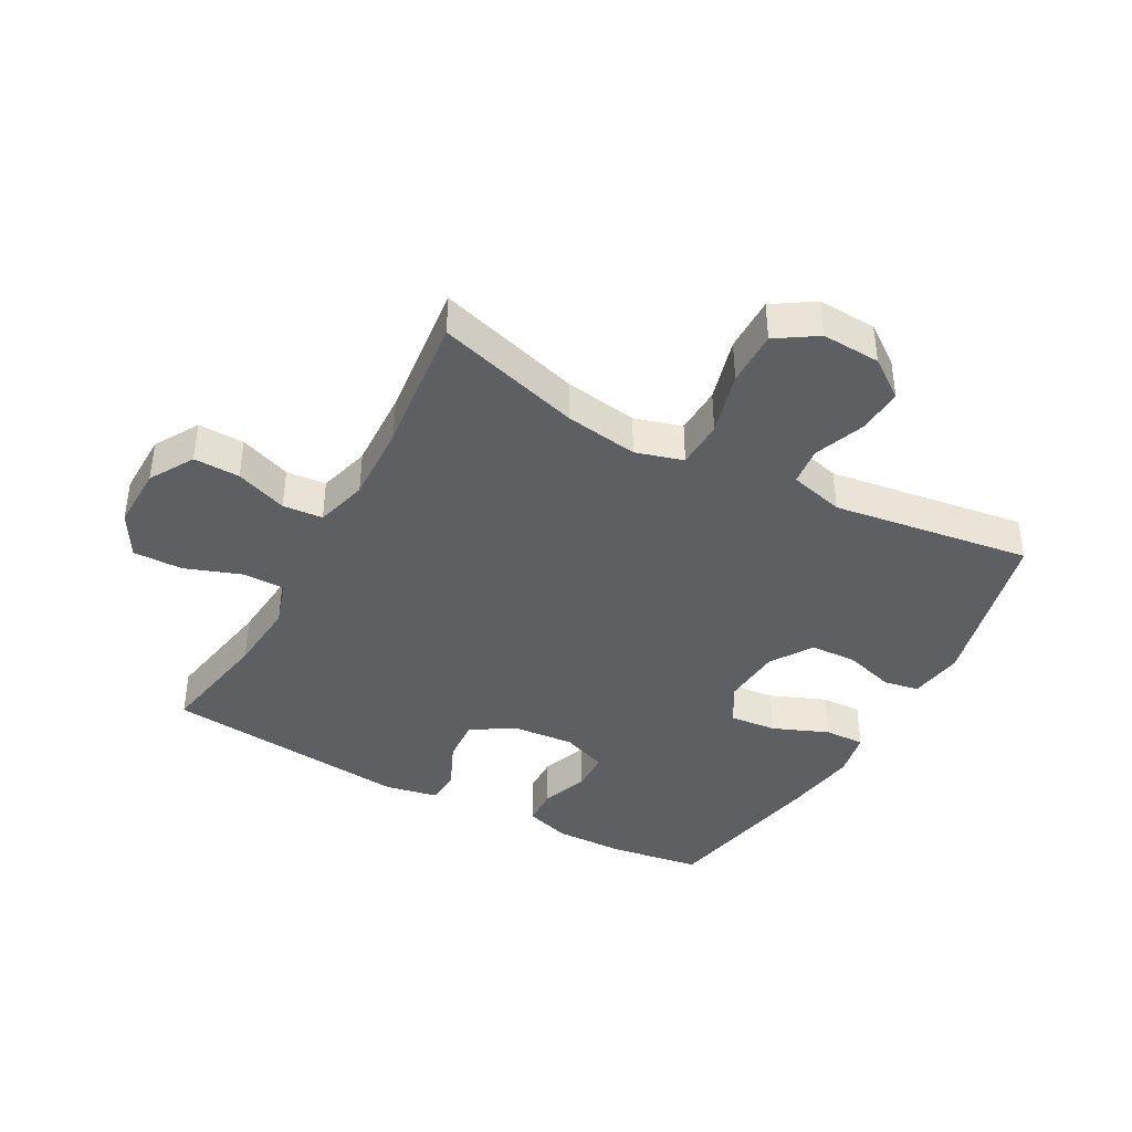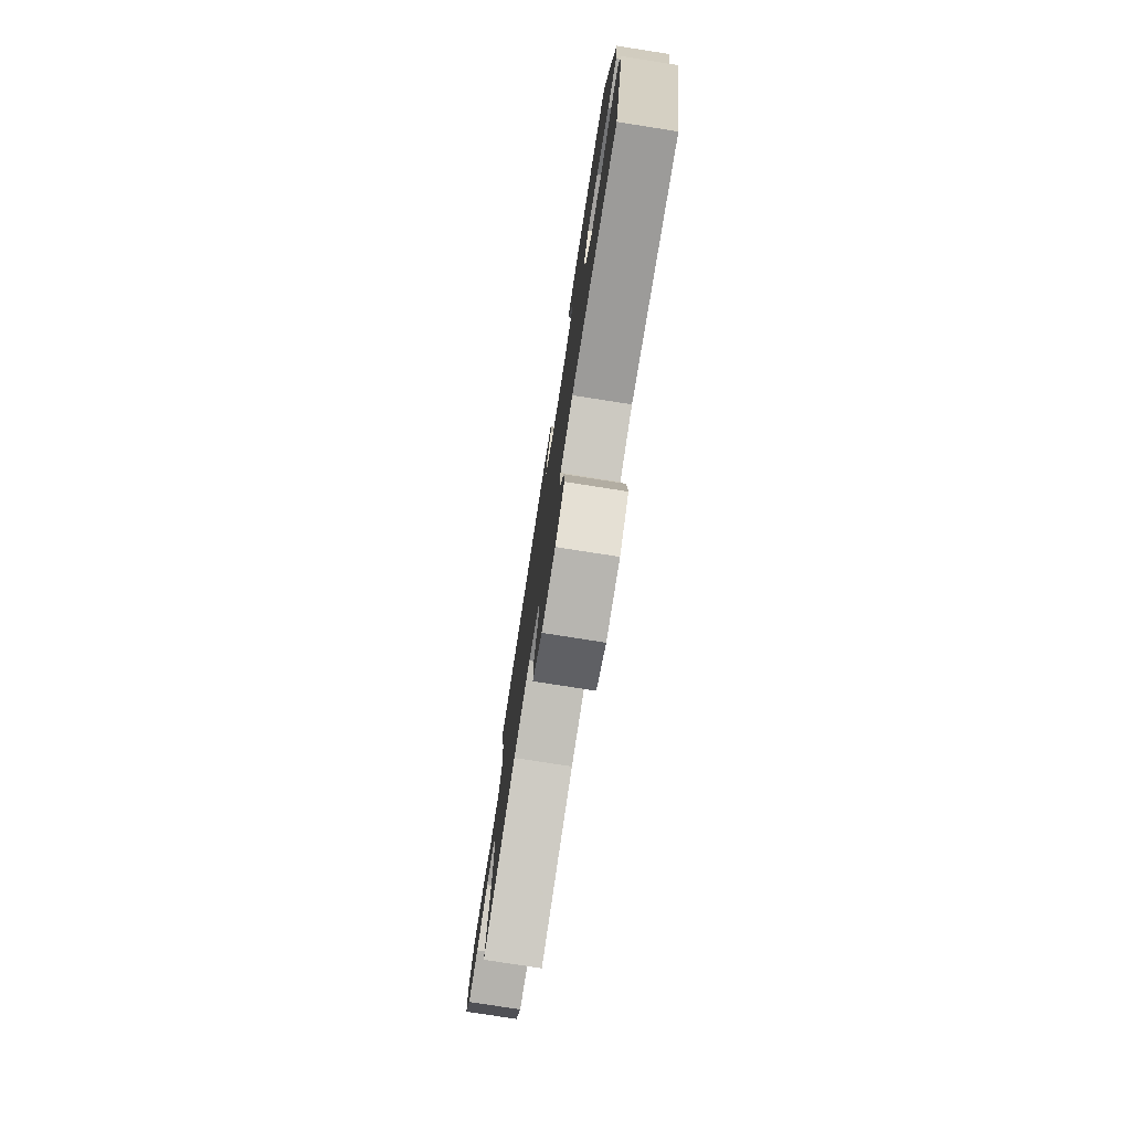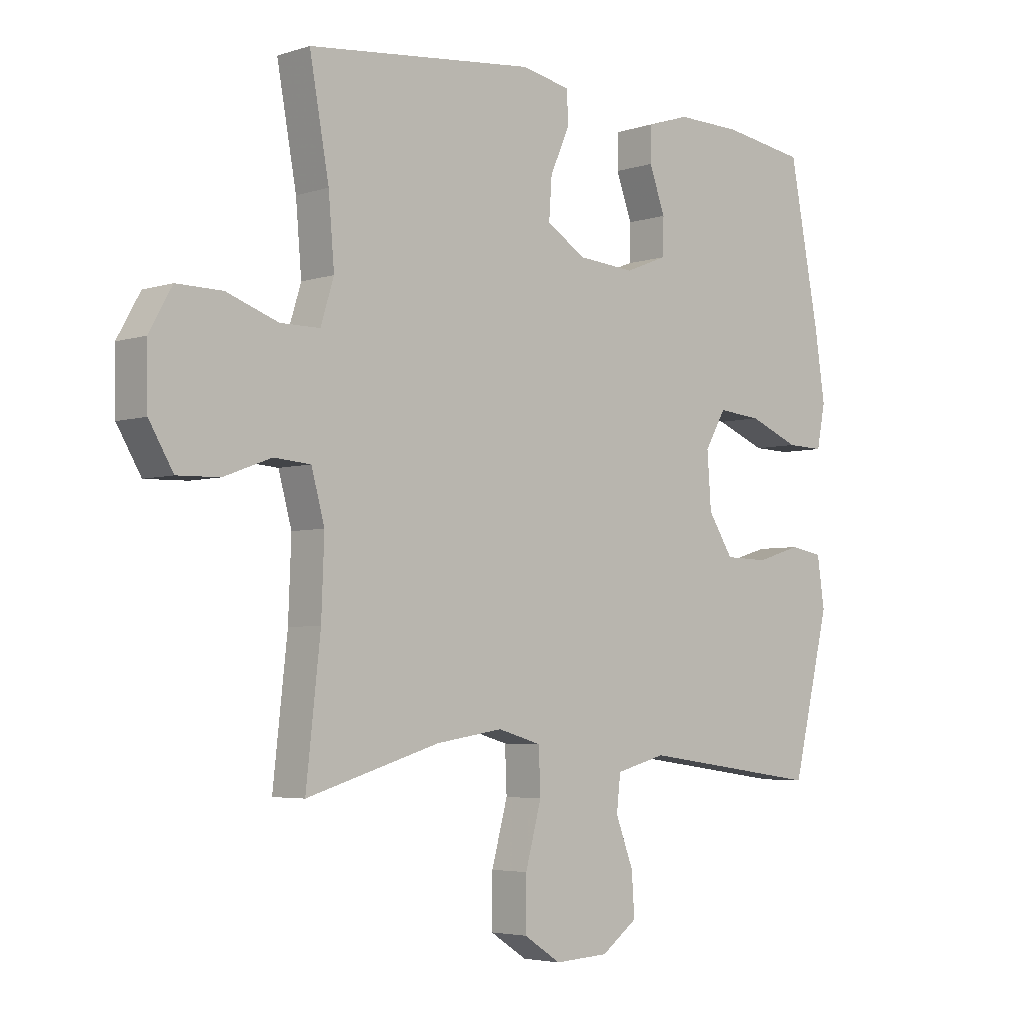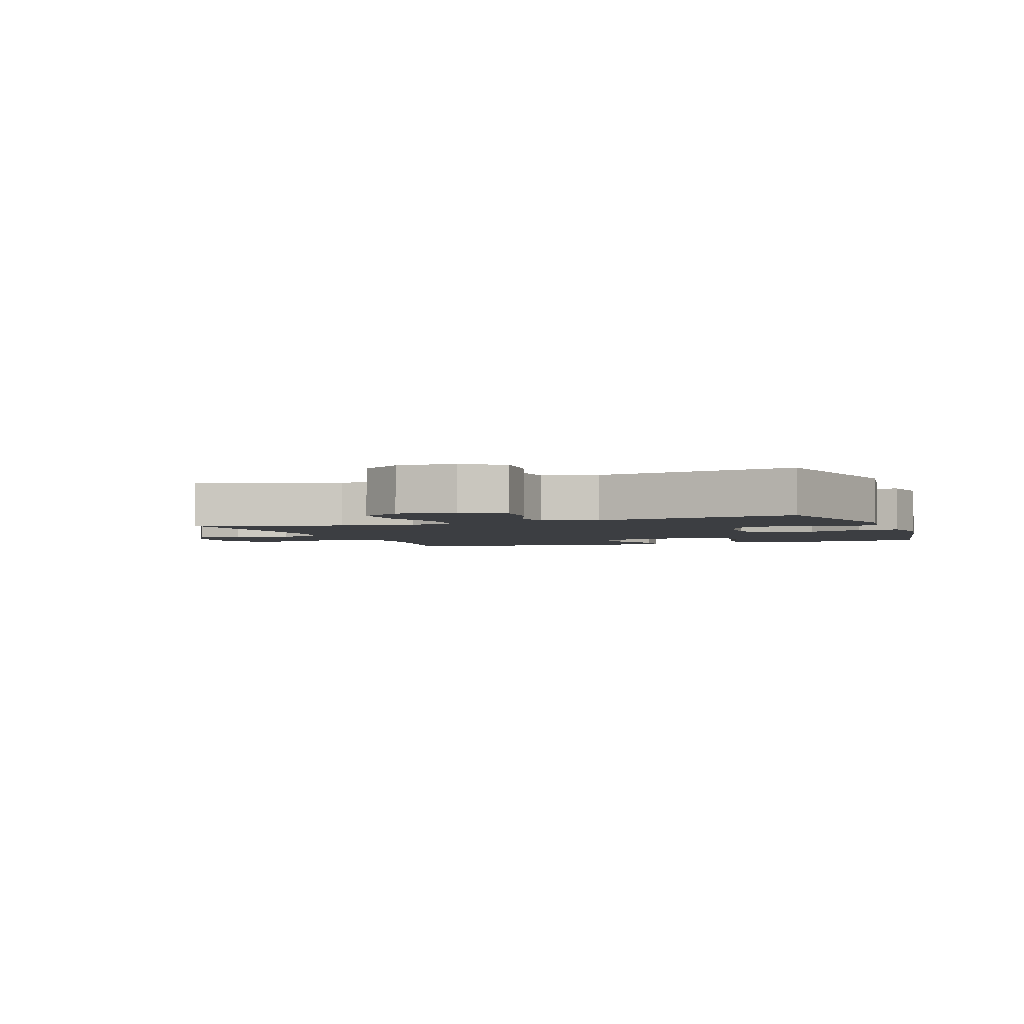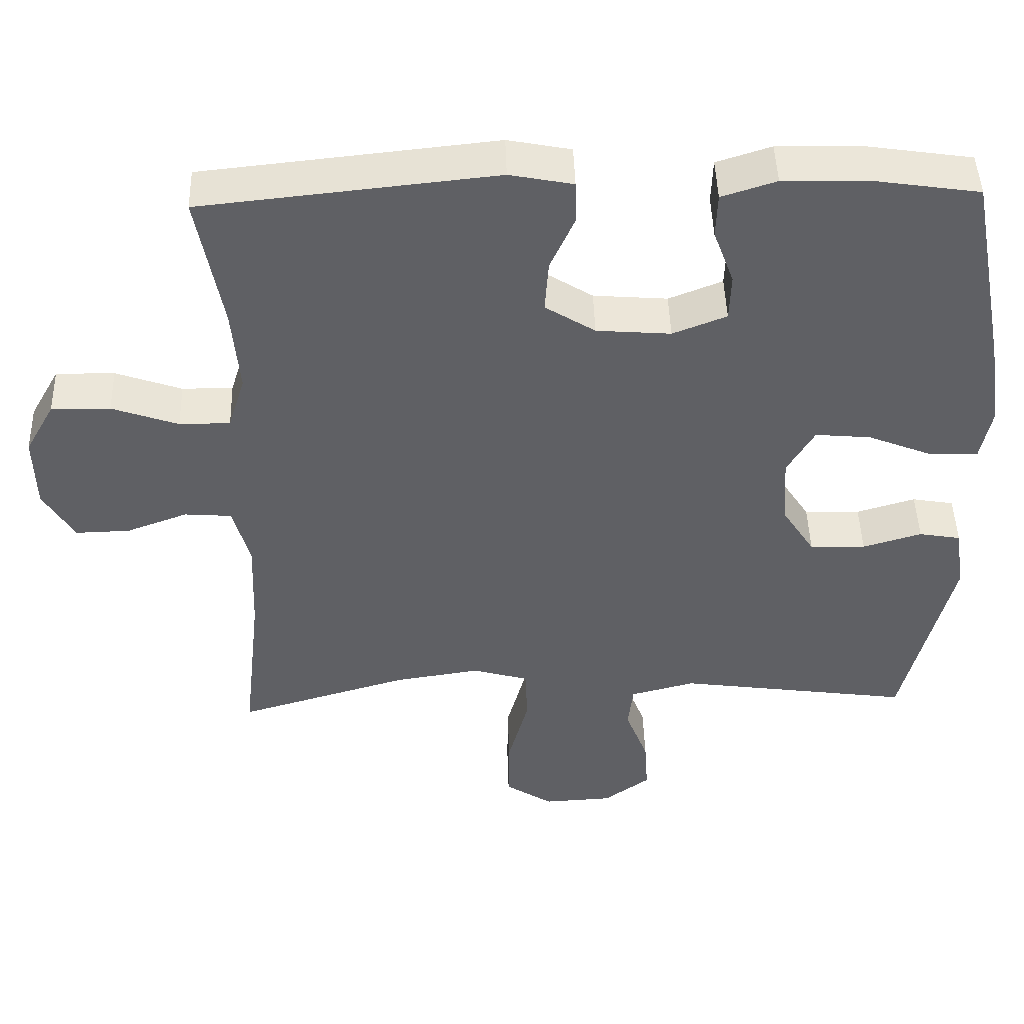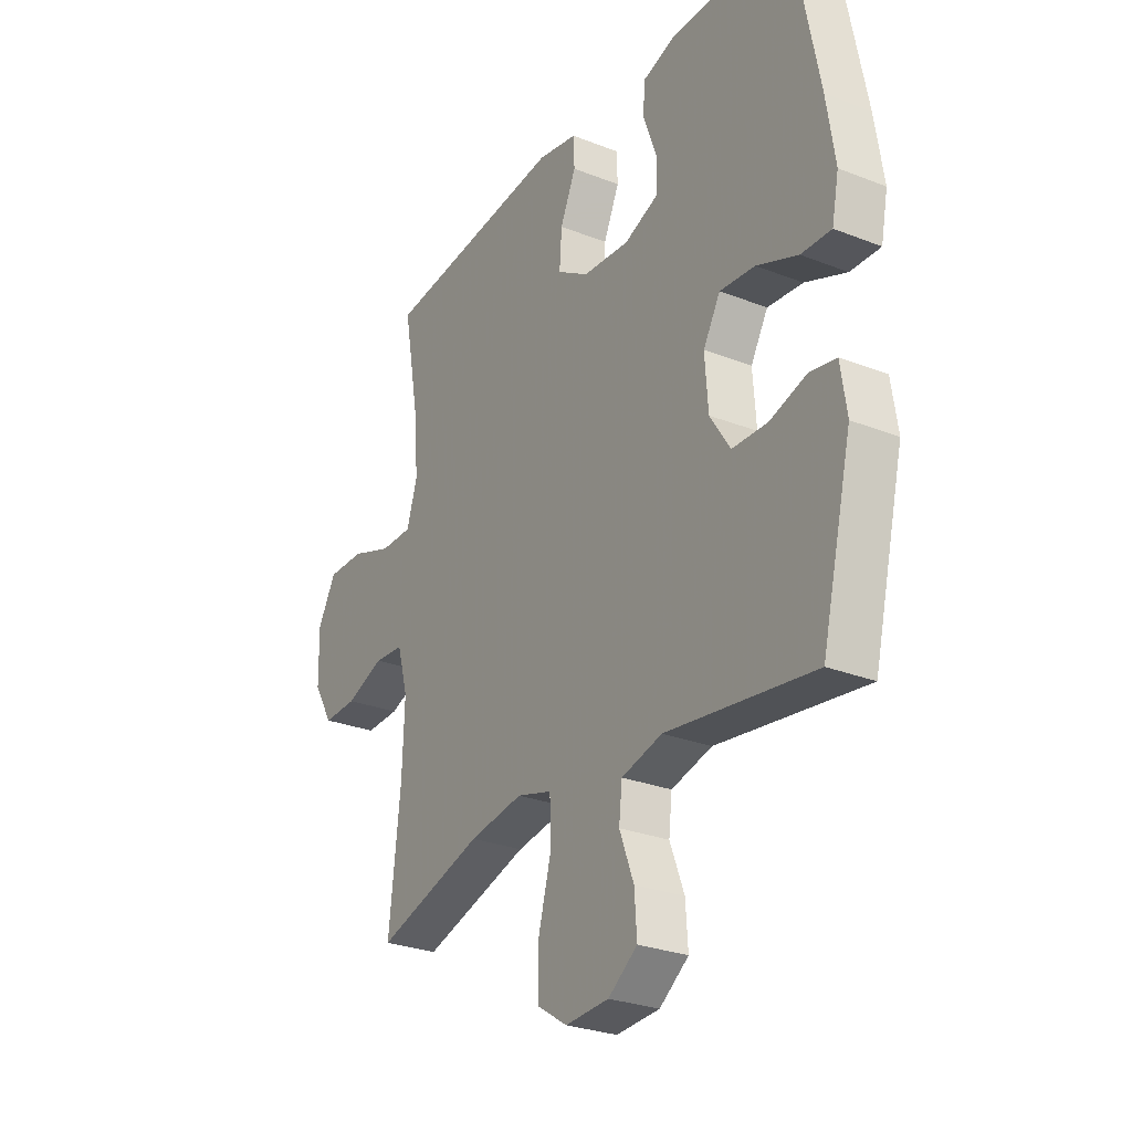
<metadata>
{"format":"obj","ext":"obj","renderer":"f3d","projection":"perspective","resolution":1024,"background":"white","views":[{"elev":-40.3,"azim":151.4,"up":"+Y"},{"elev":-78.0,"azim":-98.9,"up":"+Z"},{"elev":-4.2,"azim":136.4,"up":"+Z"},{"elev":-3.0,"azim":-159.7,"up":"+Y"},{"elev":46.3,"azim":178.3,"up":"+Z"},{"elev":-27.7,"azim":-121.0,"up":"+Z"}]}
</metadata>
<code>
v -0.5 0.07 0.5
v -0.354 0.07 0.522
v -0.24 0.07 0.524
v -0.166 0.07 0.5
v -0.164 0.07 0.439
v -0.192 0.07 0.363
v -0.19 0.07 0.299
v -0.117 0.07 0.27
v -0.016 0.07 0.278
v 0.052 0.07 0.321
v 0.047 0.07 0.392
v 0.013 0.07 0.468
v 0.015 0.07 0.525
v 0.101 0.07 0.542
v 0.5 0.07 0.5
v 0.466 0.07 0.313
v 0.456 0.07 0.196
v 0.479 0.07 0.122
v 0.548 0.07 0.122
v 0.638 0.07 0.154
v 0.718 0.07 0.155
v 0.758 0.07 0.084
v 0.756 0.07 -0.018
v 0.714 0.07 -0.089
v 0.64 0.07 -0.087
v 0.557 0.07 -0.056
v 0.493 0.07 -0.061
v 0.47 0.07 -0.145
v 0.475 0.07 -0.274
v 0.5 0.07 -0.5
v 0.267 0.07 -0.431
v 0.15 0.07 -0.413
v 0.074 0.07 -0.435
v 0.071 0.07 -0.512
v 0.099 0.07 -0.615
v 0.1 0.07 -0.704
v 0.035 0.07 -0.746
v -0.059 0.07 -0.741
v -0.122 0.07 -0.695
v -0.117 0.07 -0.621
v -0.086 0.07 -0.54
v -0.093 0.07 -0.478
v -0.181 0.07 -0.455
v -0.5 0.07 -0.5
v -0.566 0.07 -0.228
v -0.553 0.07 -0.14
v -0.496 0.07 -0.13
v -0.416 0.07 -0.154
v -0.34 0.07 -0.152
v -0.296 0.07 -0.084
v -0.289 0.07 0.012
v -0.326 0.07 0.076
v -0.402 0.07 0.069
v -0.491 0.07 0.033
v -0.556 0.07 0.031
v -0.571 0.07 0.106
v -0.553 0.07 0.225
v -0.5 0 0.5
v -0.354 0 0.522
v -0.24 0 0.524
v -0.166 0 0.5
v -0.164 0 0.439
v -0.192 0 0.363
v -0.19 0 0.299
v -0.117 0 0.27
v -0.016 0 0.278
v 0.052 0 0.321
v 0.047 0 0.392
v 0.013 0 0.468
v 0.015 0 0.525
v 0.101 0 0.542
v 0.5 0 0.5
v 0.466 0 0.313
v 0.456 0 0.196
v 0.479 0 0.122
v 0.548 0 0.122
v 0.638 0 0.154
v 0.718 0 0.155
v 0.758 0 0.084
v 0.756 0 -0.018
v 0.714 0 -0.089
v 0.64 0 -0.087
v 0.557 0 -0.056
v 0.493 0 -0.061
v 0.47 0 -0.145
v 0.475 0 -0.274
v 0.5 0 -0.5
v 0.267 0 -0.431
v 0.15 0 -0.413
v 0.074 0 -0.435
v 0.071 0 -0.512
v 0.099 0 -0.615
v 0.1 0 -0.704
v 0.035 0 -0.746
v -0.059 0 -0.741
v -0.122 0 -0.695
v -0.117 0 -0.621
v -0.086 0 -0.54
v -0.093 0 -0.478
v -0.181 0 -0.455
v -0.5 0 -0.5
v -0.566 0 -0.228
v -0.553 0 -0.14
v -0.496 0 -0.13
v -0.416 0 -0.154
v -0.34 0 -0.152
v -0.296 0 -0.084
v -0.289 0 0.012
v -0.326 0 0.076
v -0.402 0 0.069
v -0.491 0 0.033
v -0.556 0 0.031
v -0.571 0 0.106
v -0.553 0 0.225
f 4 5 6
f 3 4 6
f 2 3 6
f 1 2 6
f 57 1 6
f 56 57 6
f 55 56 6
f 54 55 6
f 53 54 6
f 52 53 6 7
f 51 52 7 8
f 50 51 8 9
f 49 50 9 10
f 46 47 48
f 45 46 48
f 44 45 48
f 43 44 48
f 42 43 48 49
f 39 40 41
f 38 39 41
f 37 38 41
f 36 37 41
f 35 36 41
f 34 35 41
f 33 34 41 42
f 42 49 10
f 33 42 10
f 32 33 10
f 29 30 31
f 32 10 11
f 31 32 11
f 29 31 11
f 28 29 11
f 24 25 26
f 23 24 26
f 22 23 26
f 21 22 26
f 20 21 26
f 19 20 26
f 18 19 26 27
f 12 13 14
f 11 12 14
f 28 11 14
f 27 28 14
f 18 27 14
f 17 18 14
f 14 15 16
f 14 16 17
f 63 62 61
f 63 61 60
f 63 60 59
f 63 59 58
f 63 58 114
f 63 114 113
f 63 113 112
f 63 112 111
f 63 111 110
f 64 63 110 109
f 65 64 109 108
f 66 65 108 107
f 67 66 107 106
f 105 104 103
f 105 103 102
f 105 102 101
f 105 101 100
f 106 105 100 99
f 98 97 96
f 98 96 95
f 98 95 94
f 98 94 93
f 98 93 92
f 98 92 91
f 99 98 91 90
f 67 106 99
f 67 99 90
f 67 90 89
f 88 87 86
f 68 67 89
f 68 89 88
f 68 88 86
f 68 86 85
f 83 82 81
f 83 81 80
f 83 80 79
f 83 79 78
f 83 78 77
f 83 77 76
f 84 83 76 75
f 71 70 69
f 71 69 68
f 71 68 85
f 71 85 84
f 71 84 75
f 71 75 74
f 73 72 71
f 74 73 71
f 1 58 59 2
f 2 59 60 3
f 3 60 61 4
f 4 61 62 5
f 5 62 63 6
f 6 63 64 7
f 7 64 65 8
f 8 65 66 9
f 9 66 67 10
f 10 67 68 11
f 11 68 69 12
f 12 69 70 13
f 13 70 71 14
f 14 71 72 15
f 15 72 73 16
f 16 73 74 17
f 17 74 75 18
f 18 75 76 19
f 19 76 77 20
f 20 77 78 21
f 21 78 79 22
f 22 79 80 23
f 23 80 81 24
f 24 81 82 25
f 25 82 83 26
f 26 83 84 27
f 27 84 85 28
f 28 85 86 29
f 29 86 87 30
f 30 87 88 31
f 31 88 89 32
f 32 89 90 33
f 33 90 91 34
f 34 91 92 35
f 35 92 93 36
f 36 93 94 37
f 37 94 95 38
f 38 95 96 39
f 39 96 97 40
f 40 97 98 41
f 41 98 99 42
f 42 99 100 43
f 43 100 101 44
f 44 101 102 45
f 45 102 103 46
f 46 103 104 47
f 47 104 105 48
f 48 105 106 49
f 49 106 107 50
f 50 107 108 51
f 51 108 109 52
f 52 109 110 53
f 53 110 111 54
f 54 111 112 55
f 55 112 113 56
f 56 113 114 57
f 57 114 58 1

</code>
